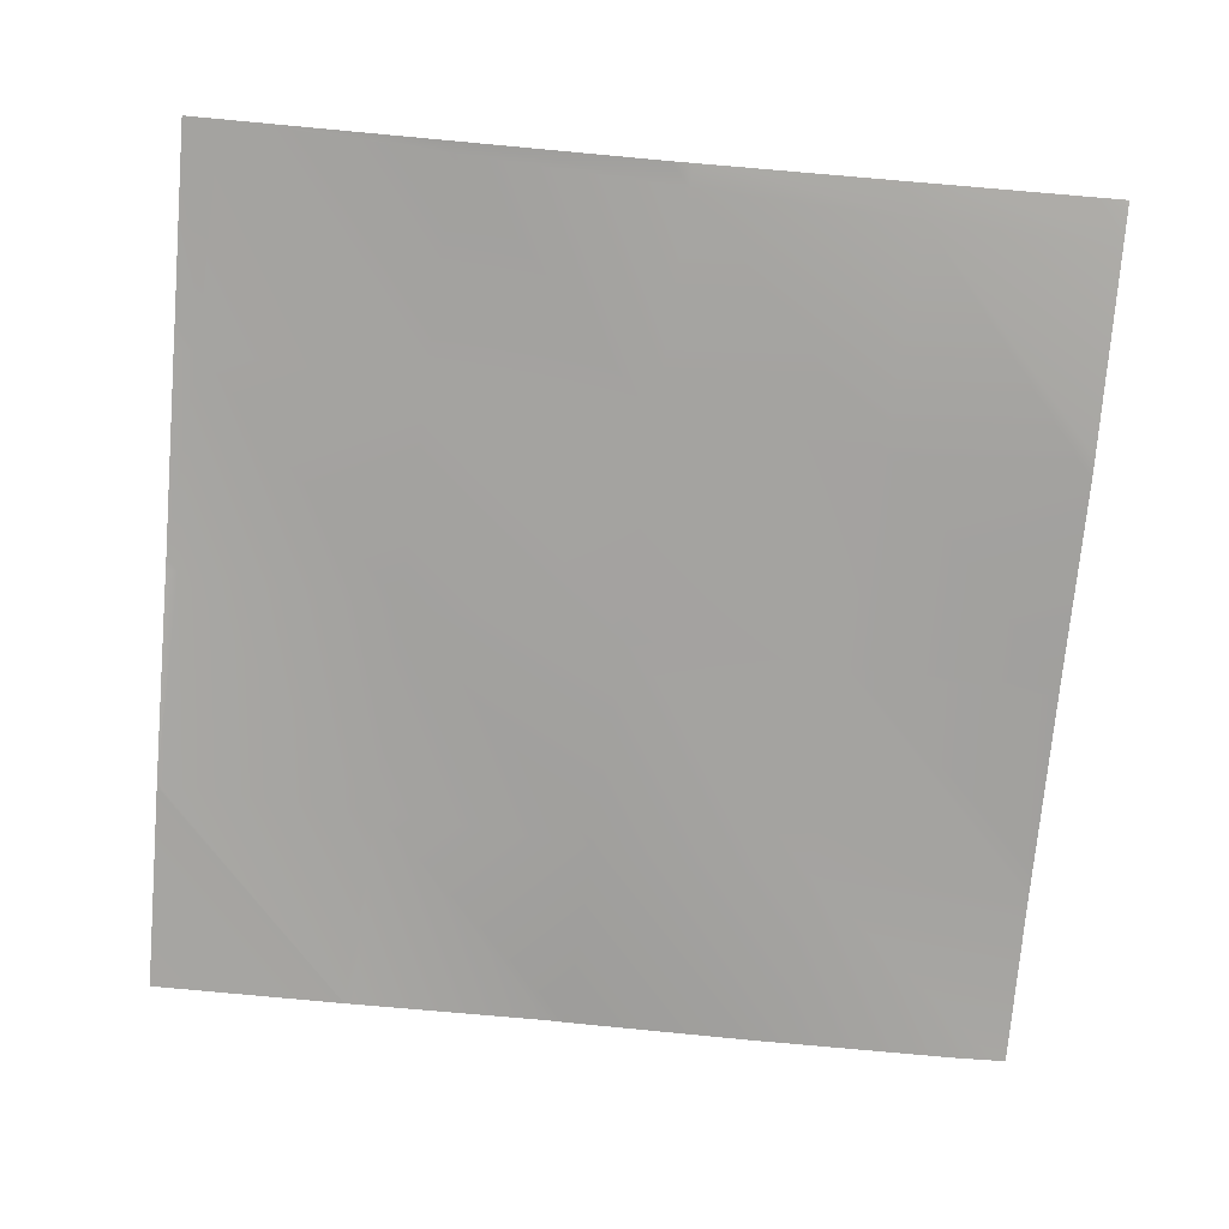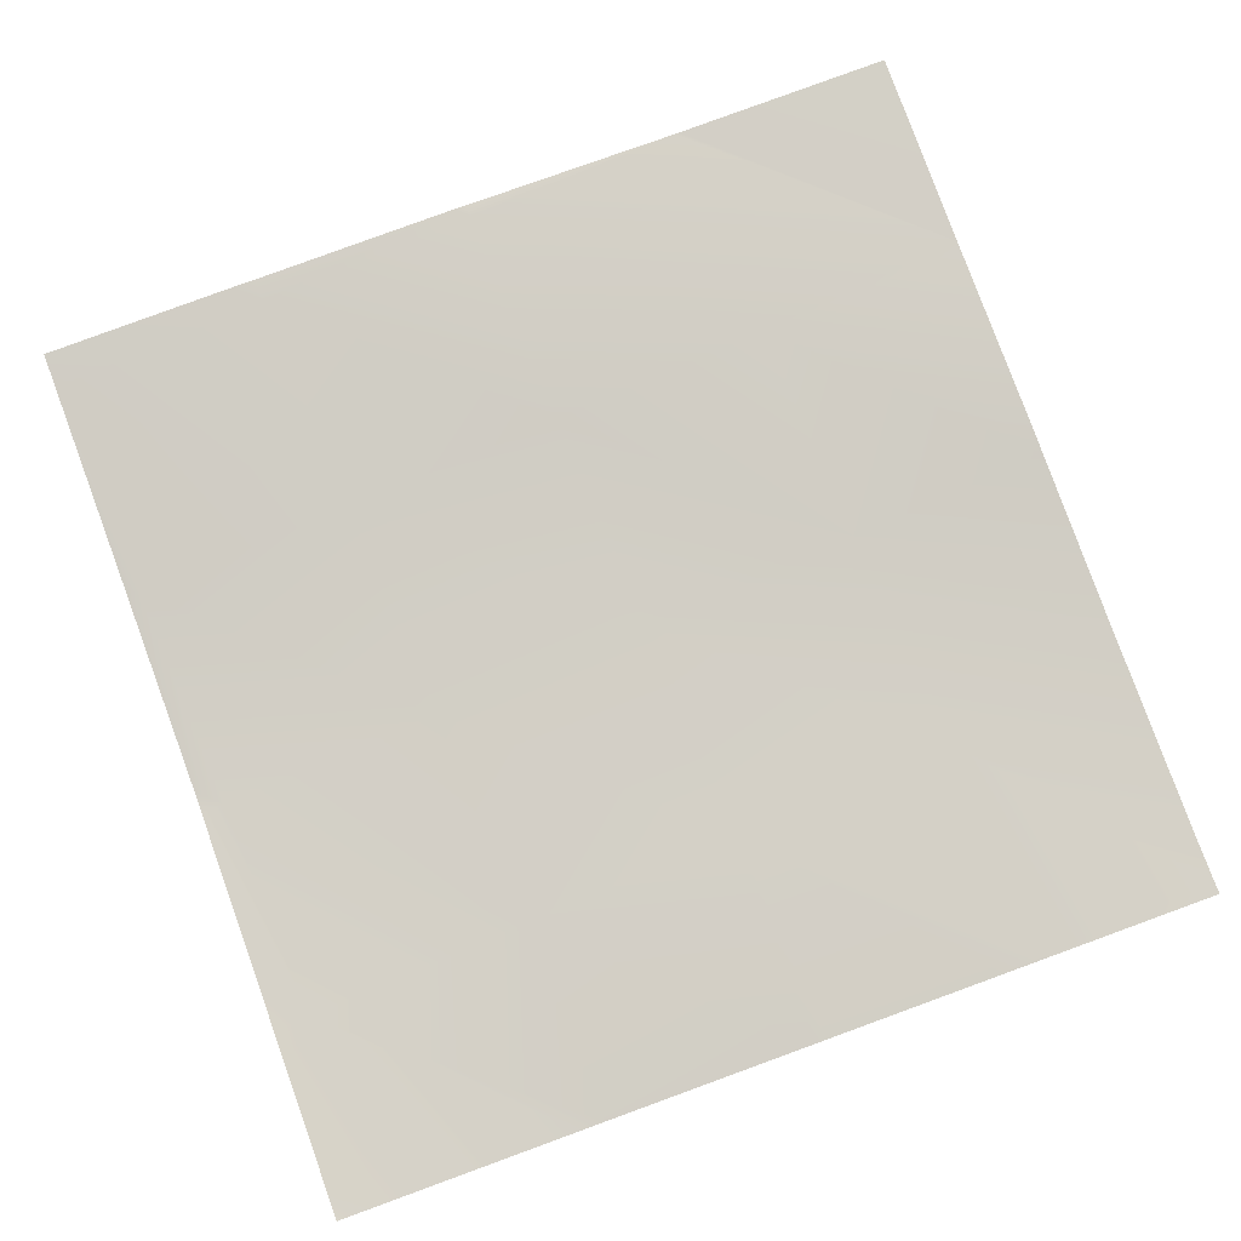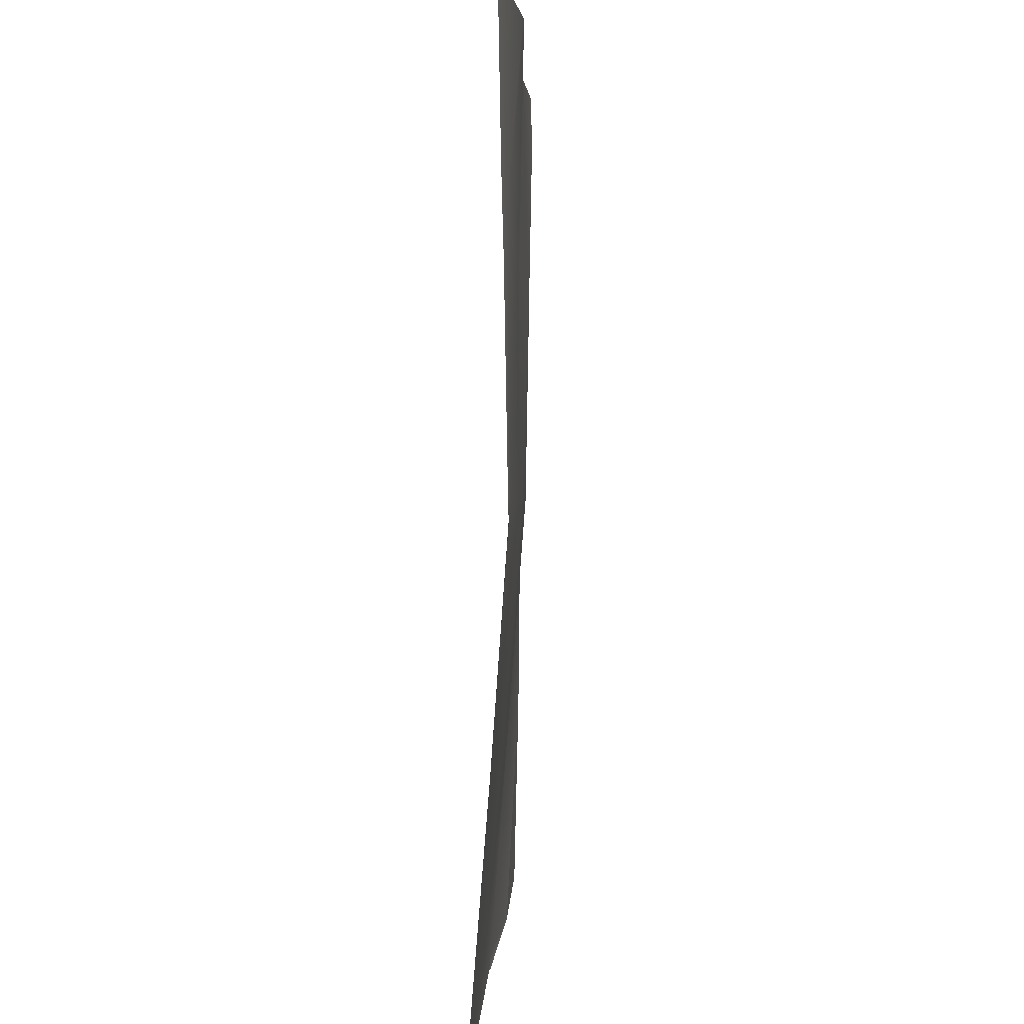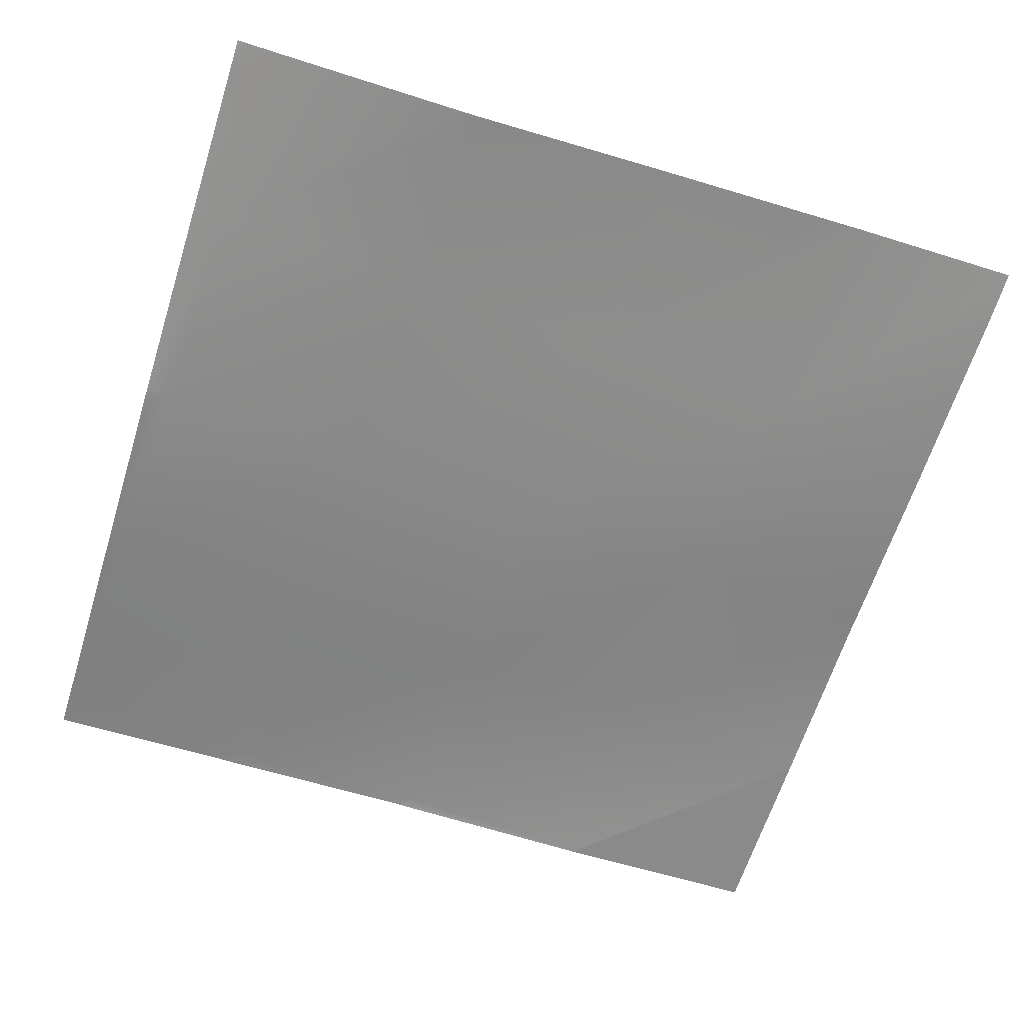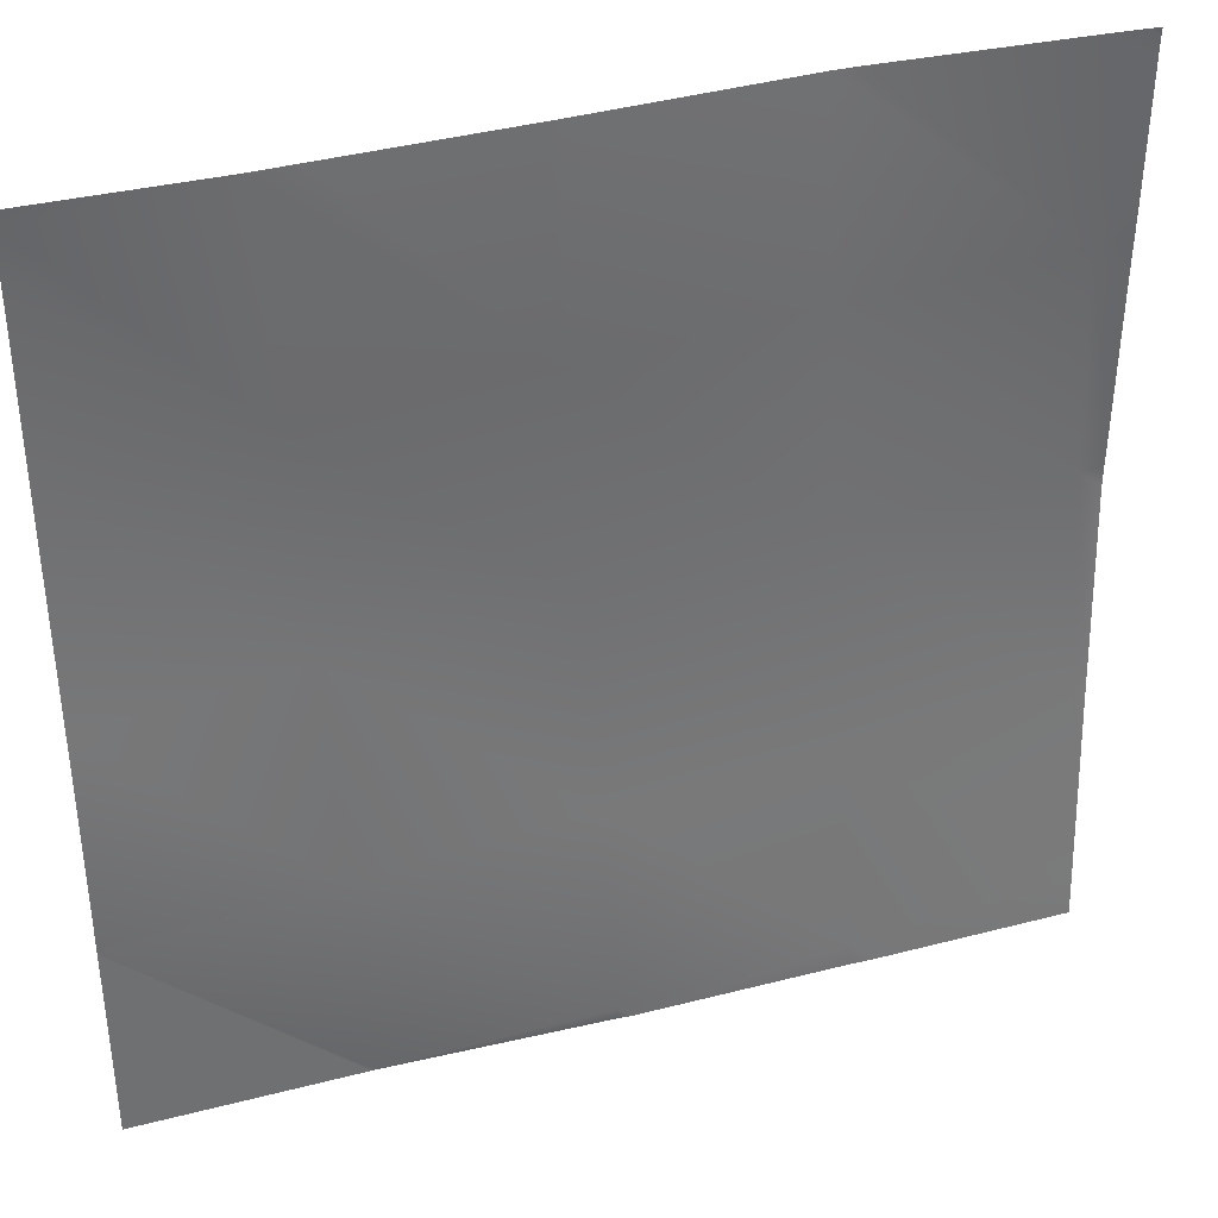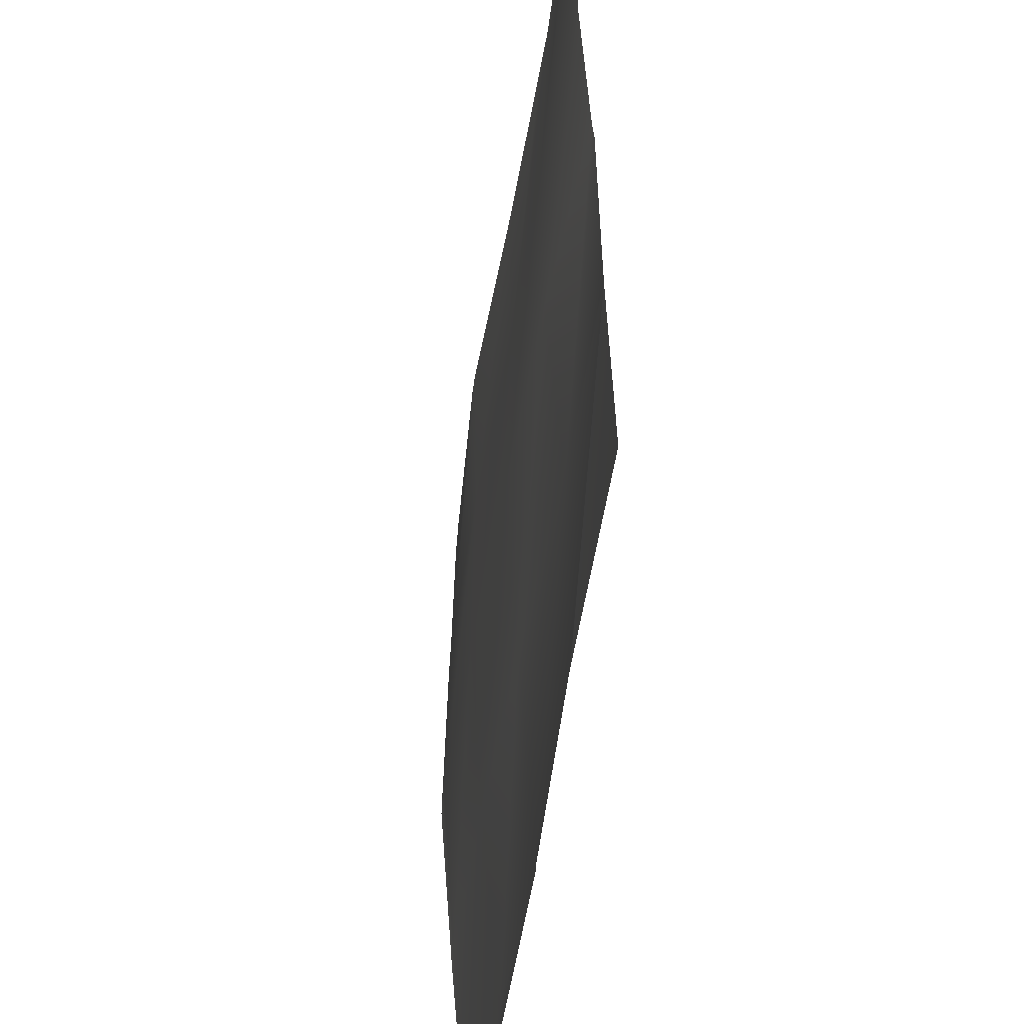
<metadata>
{"format":"obj","ext":"obj","renderer":"f3d","projection":"perspective","resolution":1024,"background":"white","views":[{"elev":-74.8,"azim":-94.9,"up":"+Y"},{"elev":79.2,"azim":-20.0,"up":"+Y"},{"elev":3.1,"azim":-86.6,"up":"+Z"},{"elev":-65.1,"azim":-17.5,"up":"+Y"},{"elev":37.1,"azim":162.9,"up":"+Z"},{"elev":-49.7,"azim":83.2,"up":"+Z"}]}
</metadata>
<code>
v 135 1.12 0
v 136 1.079 0.8508
v 135.9 1.114 0
v 151.9 1.187 0
v 151.9 1.188 0.007902
v 151.9 1.187 0
v 143.5 1.284 0
v 143.9 1.276 0.4289
v 143.9 1.258 0
v 128 0.8366 1.285
v 128 0.8377 1.272
v 136.4 0.372 8.831
v 144.4 0.6772 8.408
v 128 0.9358 0.008465
v 128 0.9365 0
v 128 0.2143 8.888
v 128.4 0.2133 9.253
v 128 0.8174 1.528
v 160 1.198 7.276
v 152.1 1.191 0
v 160 1.198 7.271
v 159.9 1.367 0
v 160 1.334 1.492
v 152.3 1.139 7.986
v 128 0.1824 9.274
v 136.8 -0.1407 16.81
v 144.8 0.1991 16.39
v 128 0.1535 9.702
v 152.8 0.5165 15.97
v 160 1.196 7.581
v 160 1.368 0
v 160 1.124 14.88
v 128 -0.3411 16.49
v 128 -0.3327 17.28
v 128.8 -0.34 17.23
v 128 -0.3093 18.15
v 137.2 -0.08322 24.79
v 145.2 0.3333 24.36
v 153.2 0.4261 23.94
v 160 1.067 15.58
v 160 0.785 22.48
v 128 -0.1694 25.27
v 128 -0.1333 26.59
v 129.2 -0.2054 25.21
v 128 -0.2035 24.09
v 137.6 -0.2586 32
v 136.8 -0.2699 32
v 145.2 0.2426 32
v 145.6 0.2613 32
v 153.6 0.6618 31.92
v 160 0.7695 23.58
v 160 0.6448 30.08
v 129.6 -0.09654 32
v 128 -0.05395 30.99
v 128.3 -0.04902 32
v 128 -0.04148 31.69
v 128 -0.01747 32
v 153.6 0.6593 32
v 152.1 0.5852 32
v 160 0.6889 31.58
v 160 0.7047 32
v 153.7 0.6655 32
v 160 0.7041 31.98
f 1 2 3
f 4 5 6
f 7 8 9
f 10 2 11
f 10 12 2
f 7 2 8
f 7 3 2
f 4 8 5
f 4 9 8
f 13 8 2
f 11 2 14
f 14 1 15
f 14 2 1
f 16 17 18
f 19 20 5
f 19 21 20
f 21 22 20
f 21 23 22
f 20 6 5
f 24 5 8
f 25 17 16
f 26 12 17
f 12 13 2
f 27 13 12
f 28 17 25
f 10 17 12
f 10 18 17
f 13 29 24
f 24 19 5
f 24 30 19
f 31 22 23
f 30 24 32
f 8 13 24
f 33 34 35
f 34 36 35
f 28 35 17
f 28 33 35
f 17 35 26
f 35 37 26
f 38 27 26
f 26 27 12
f 27 39 29
f 13 27 29
f 40 24 29
f 40 32 24
f 40 29 41
f 42 43 44
f 36 44 35
f 36 45 44
f 35 44 37
f 44 46 37
f 44 47 46
f 45 42 44
f 48 38 37
f 48 49 38
f 37 38 26
f 38 50 39
f 27 38 39
f 51 29 39
f 51 41 29
f 51 39 52
f 43 53 44
f 43 54 53
f 54 55 53
f 54 56 55
f 47 44 53
f 57 55 56
f 46 48 37
f 58 50 59
f 38 59 50
f 38 49 59
f 60 39 50
f 60 52 39
f 61 50 62
f 61 63 50
f 63 60 50
f 62 50 58

</code>
